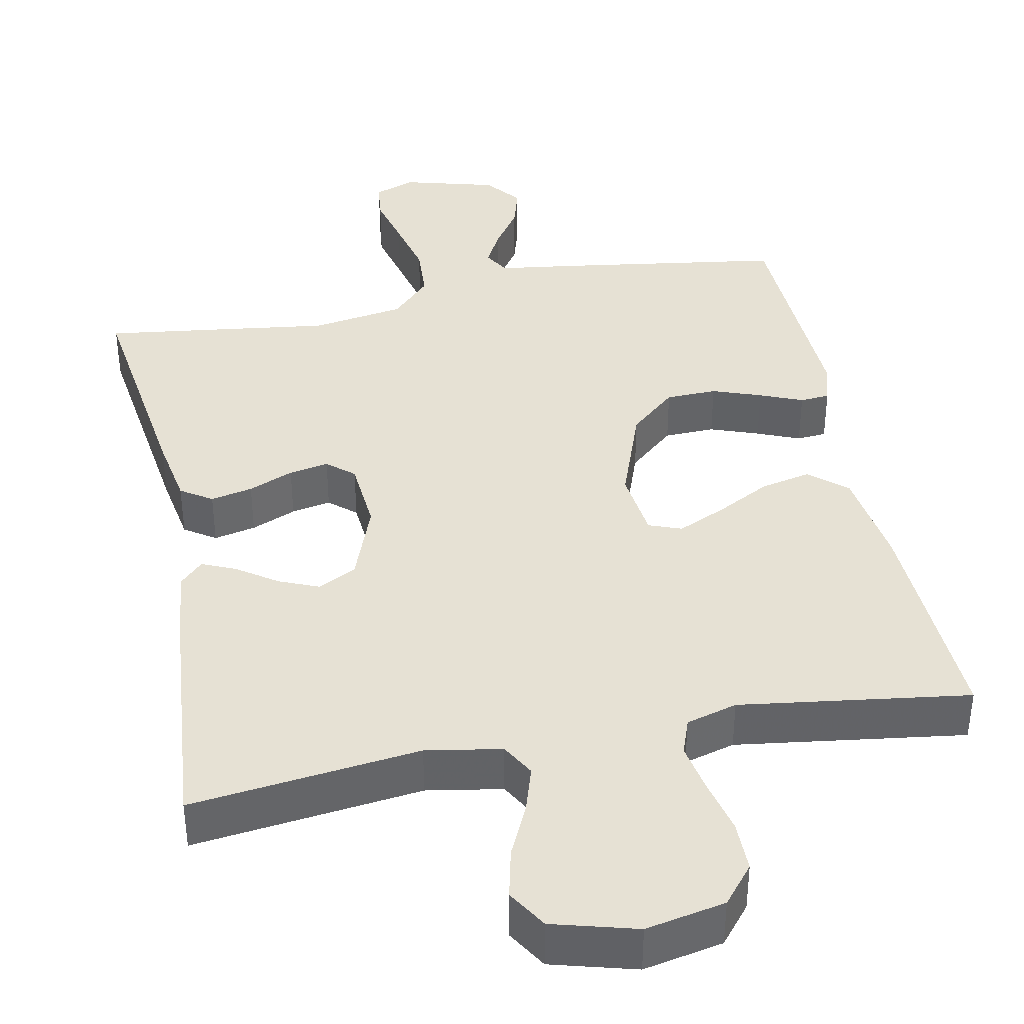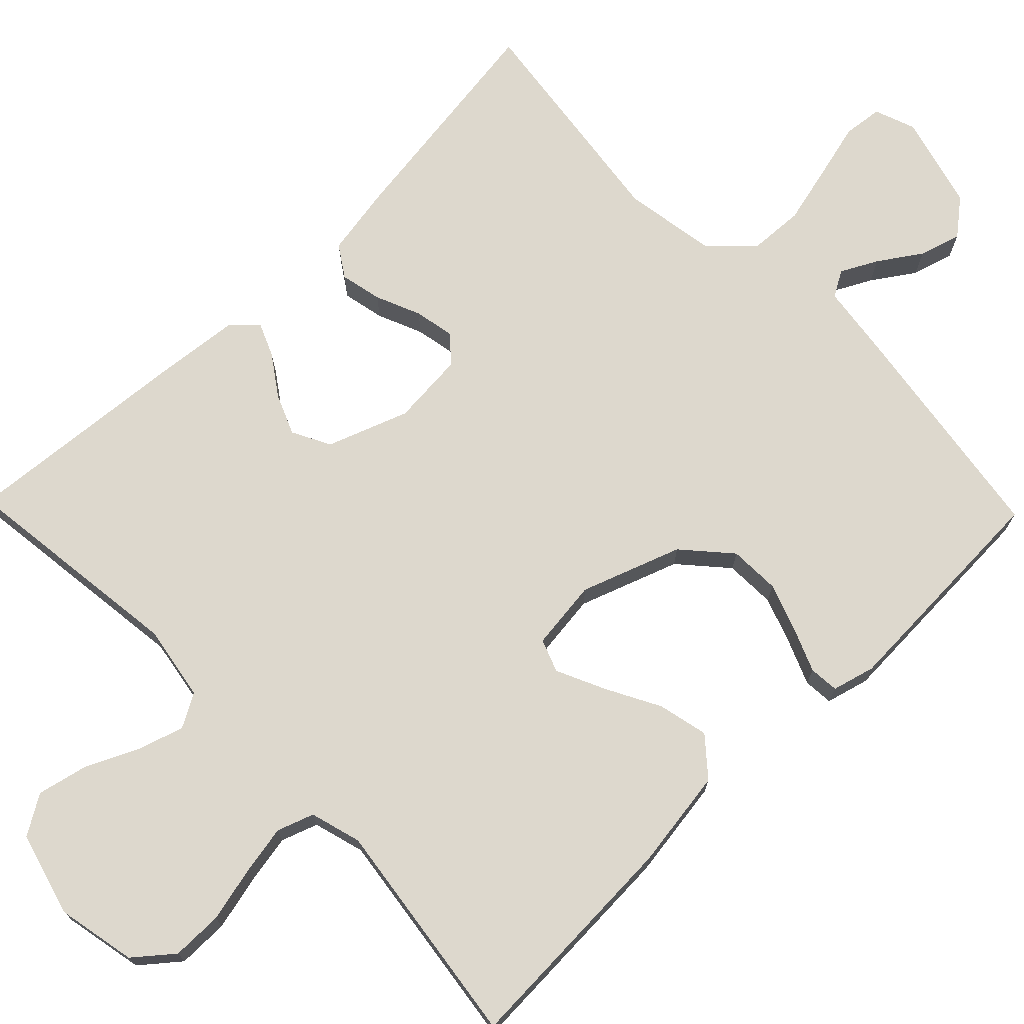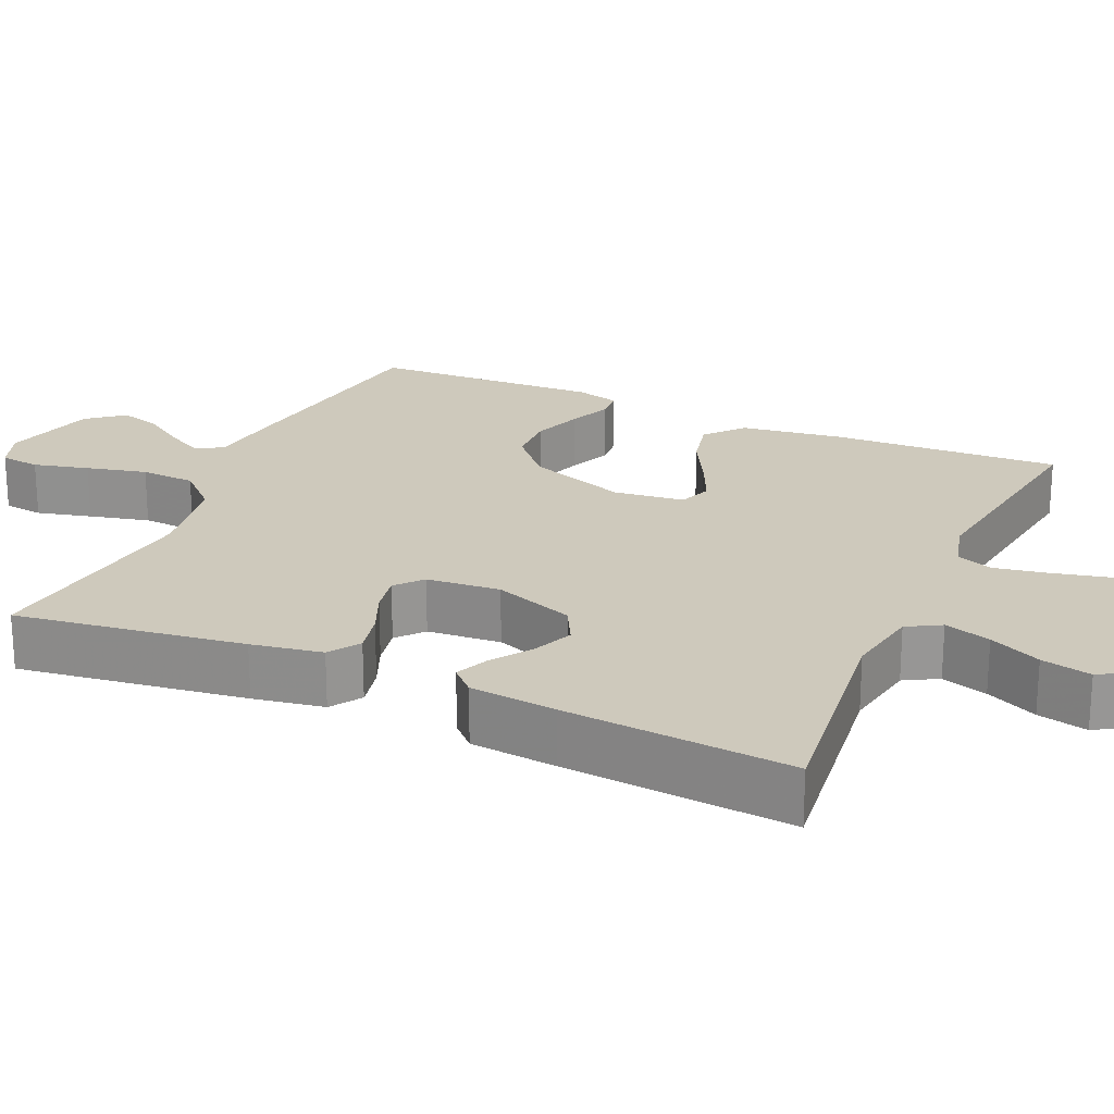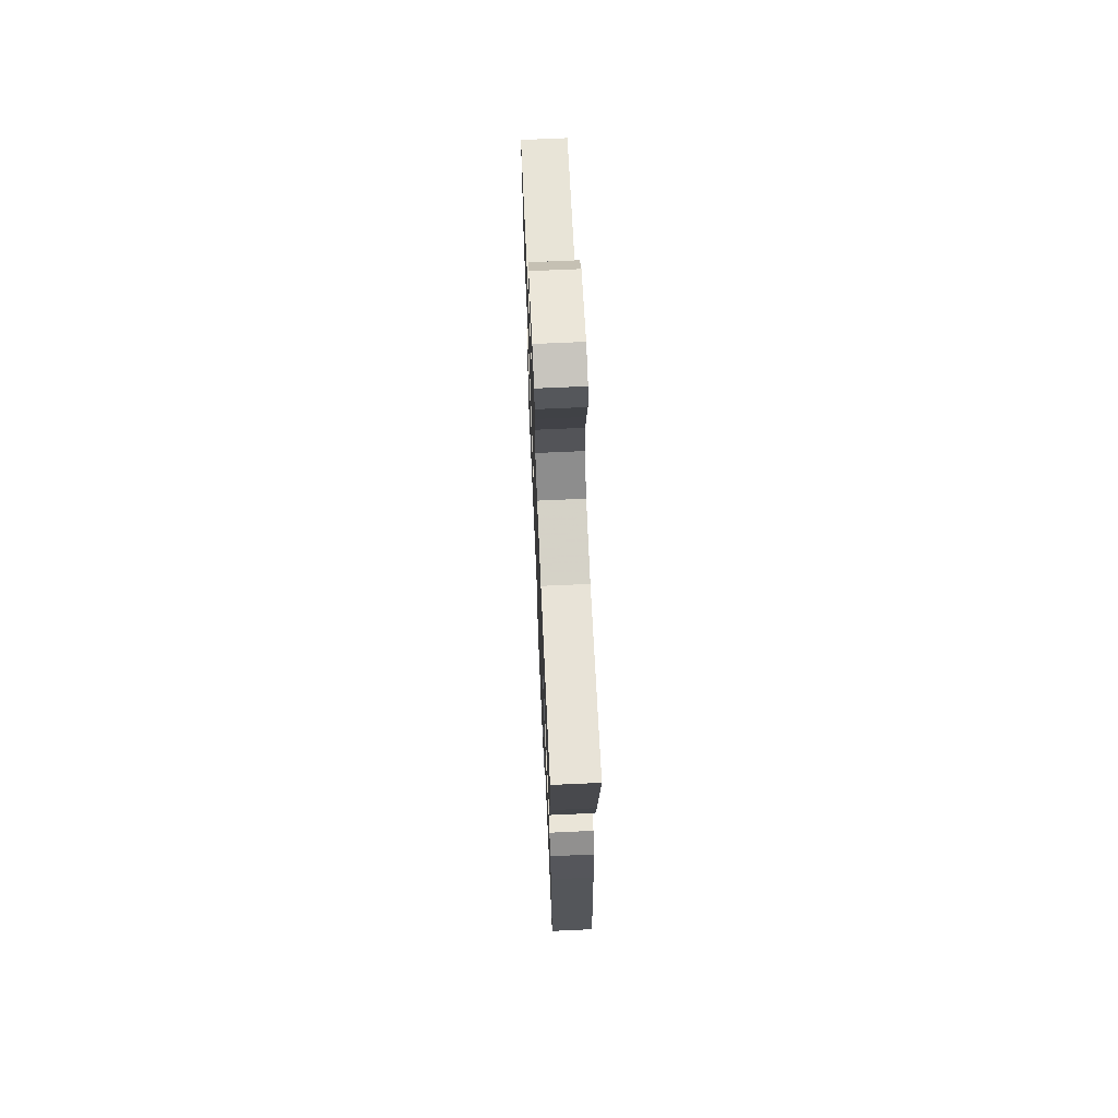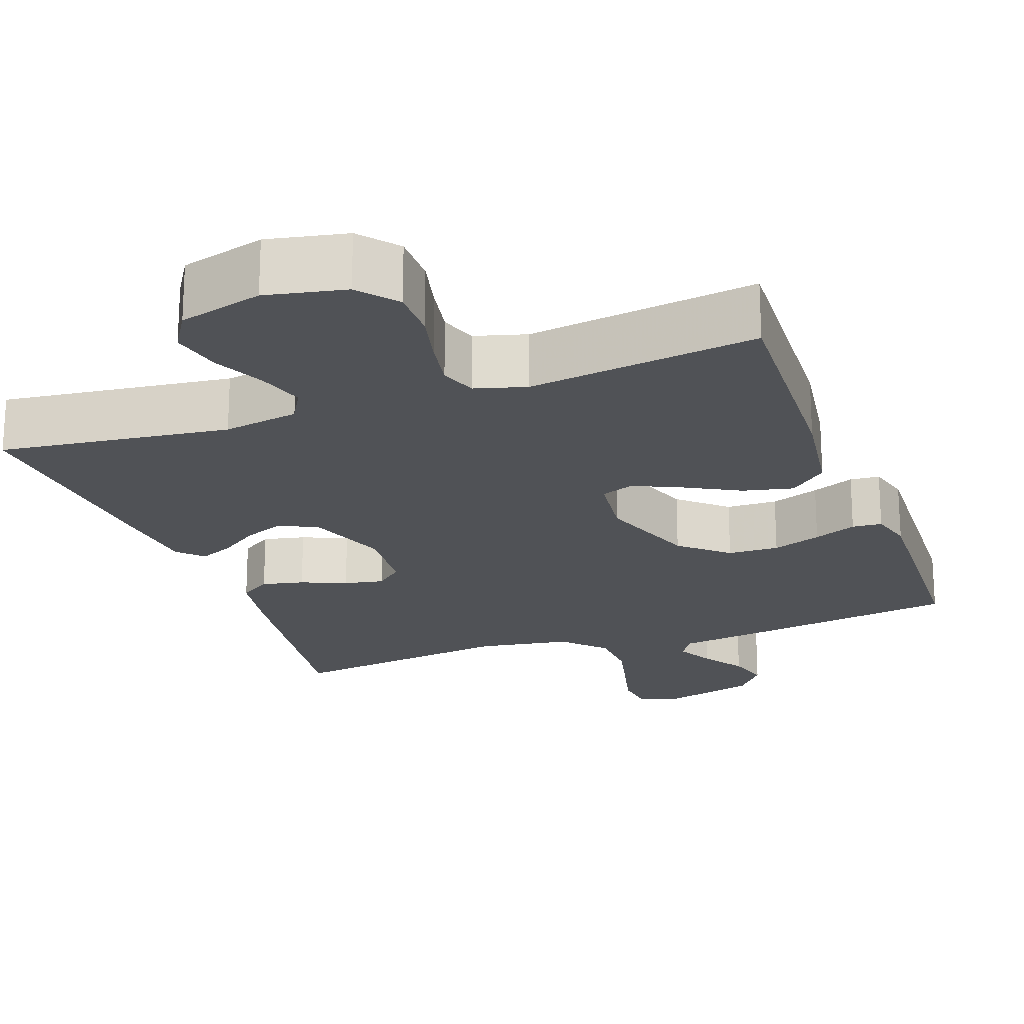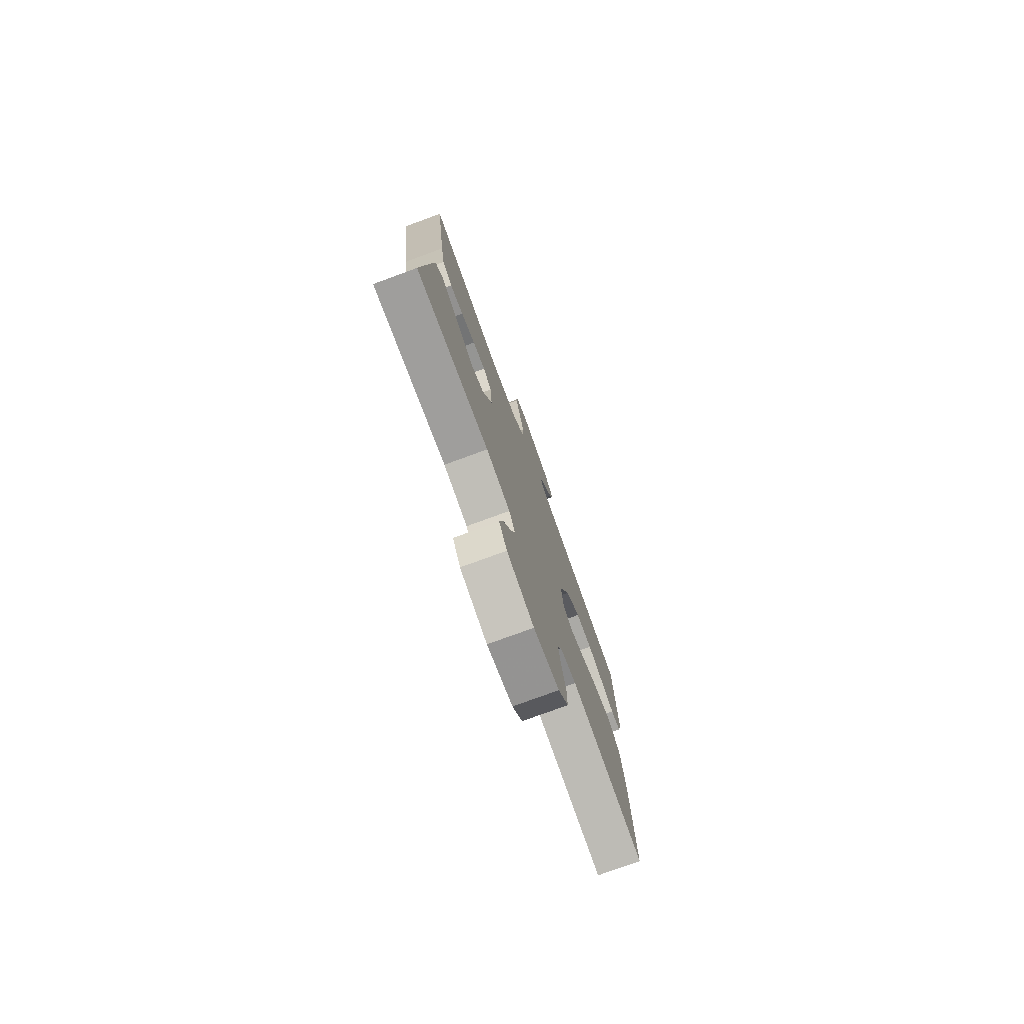
<metadata>
{"format":"obj","ext":"obj","renderer":"f3d","projection":"perspective","resolution":1024,"background":"white","views":[{"elev":39.3,"azim":168.8,"up":"+Y"},{"elev":72.2,"azim":-134.2,"up":"+Y"},{"elev":22.5,"azim":114.0,"up":"+Y"},{"elev":69.5,"azim":87.4,"up":"+Z"},{"elev":-21.1,"azim":-160.1,"up":"+Y"},{"elev":-77.3,"azim":110.1,"up":"+Z"}]}
</metadata>
<code>
v -0.5 0.07 -0.5
v -0.486 0.07 -0.2
v -0.467 0.07 -0.068
v -0.418 0.07 -0.026
v -0.352 0.07 -0.041
v -0.281 0.07 -0.079
v -0.218 0.07 -0.108
v -0.175 0.07 -0.092
v -0.164 0.07 0
v -0.211 0.07 0.131
v -0.272 0.07 0.185
v -0.339 0.07 0.187
v -0.403 0.07 0.164
v -0.459 0.07 0.141
v -0.498 0.07 0.144
v -0.513 0.07 0.2
v -0.5 0.07 0.5
v -0.2 0.07 0.544
v -0.103 0.07 0.557
v -0.083 0.07 0.591
v -0.108 0.07 0.639
v -0.145 0.07 0.694
v -0.161 0.07 0.749
v -0.123 0.07 0.796
v 0 0.07 0.829
v 0.054 0.07 0.809
v 0.06 0.07 0.757
v 0.042 0.07 0.685
v 0.023 0.07 0.606
v 0.027 0.07 0.534
v 0.078 0.07 0.481
v 0.2 0.07 0.461
v 0.5 0.07 0.5
v 0.459 0.07 0.2
v 0.443 0.07 0.107
v 0.402 0.07 0.08
v 0.347 0.07 0.092
v 0.288 0.07 0.117
v 0.236 0.07 0.127
v 0.201 0.07 0.097
v 0.193 0.07 0
v 0.232 0.07 -0.106
v 0.282 0.07 -0.132
v 0.335 0.07 -0.11
v 0.387 0.07 -0.074
v 0.431 0.07 -0.055
v 0.462 0.07 -0.086
v 0.474 0.07 -0.2
v 0.5 0.07 -0.5
v 0.2 0.07 -0.463
v 0.101 0.07 -0.48
v 0.076 0.07 -0.524
v 0.095 0.07 -0.585
v 0.127 0.07 -0.653
v 0.142 0.07 -0.719
v 0.11 0.07 -0.771
v 0 0.07 -0.801
v -0.104 0.07 -0.78
v -0.145 0.07 -0.73
v -0.145 0.07 -0.663
v -0.128 0.07 -0.591
v -0.116 0.07 -0.526
v -0.133 0.07 -0.478
v -0.2 0.07 -0.459
v -0.5 0 -0.5
v -0.486 0 -0.2
v -0.467 0 -0.068
v -0.418 0 -0.026
v -0.352 0 -0.041
v -0.281 0 -0.079
v -0.218 0 -0.108
v -0.175 0 -0.092
v -0.164 0 0
v -0.211 0 0.131
v -0.272 0 0.185
v -0.339 0 0.187
v -0.403 0 0.164
v -0.459 0 0.141
v -0.498 0 0.144
v -0.513 0 0.2
v -0.5 0 0.5
v -0.2 0 0.544
v -0.103 0 0.557
v -0.083 0 0.591
v -0.108 0 0.639
v -0.145 0 0.694
v -0.161 0 0.749
v -0.123 0 0.796
v 0 0 0.829
v 0.054 0 0.809
v 0.06 0 0.757
v 0.042 0 0.685
v 0.023 0 0.606
v 0.027 0 0.534
v 0.078 0 0.481
v 0.2 0 0.461
v 0.5 0 0.5
v 0.459 0 0.2
v 0.443 0 0.107
v 0.402 0 0.08
v 0.347 0 0.092
v 0.288 0 0.117
v 0.236 0 0.127
v 0.201 0 0.097
v 0.193 0 0
v 0.232 0 -0.106
v 0.282 0 -0.132
v 0.335 0 -0.11
v 0.387 0 -0.074
v 0.431 0 -0.055
v 0.462 0 -0.086
v 0.474 0 -0.2
v 0.5 0 -0.5
v 0.2 0 -0.463
v 0.101 0 -0.48
v 0.076 0 -0.524
v 0.095 0 -0.585
v 0.127 0 -0.653
v 0.142 0 -0.719
v 0.11 0 -0.771
v 0 0 -0.801
v -0.104 0 -0.78
v -0.145 0 -0.73
v -0.145 0 -0.663
v -0.128 0 -0.591
v -0.116 0 -0.526
v -0.133 0 -0.478
v -0.2 0 -0.459
f 59 60 61
f 58 59 61
f 57 58 61
f 56 57 61
f 55 56 61
f 54 55 61
f 53 54 61
f 52 53 61 62
f 51 52 62 63
f 48 49 50
f 47 48 50
f 46 47 50
f 45 46 50
f 44 45 50
f 51 63 64
f 50 51 64
f 44 50 64
f 43 44 64
f 36 37 38
f 35 36 38
f 34 35 38
f 33 34 38
f 32 33 38
f 31 32 38 39
f 30 31 39 40
f 26 27 28
f 25 26 28
f 24 25 28
f 23 24 28
f 22 23 28
f 21 22 28
f 20 21 28 29
f 19 20 29 30
f 18 19 30
f 17 18 30
f 16 17 30
f 15 16 30
f 14 15 30
f 13 14 30
f 4 5 6
f 3 4 6
f 2 3 6
f 1 2 6
f 64 1 6
f 64 6 7
f 64 7 8
f 43 64 8
f 42 43 8
f 41 42 8 9
f 40 41 9 10
f 30 40 10 11
f 12 13 30
f 11 12 30
f 125 124 123
f 125 123 122
f 125 122 121
f 125 121 120
f 125 120 119
f 125 119 118
f 125 118 117
f 126 125 117 116
f 127 126 116 115
f 114 113 112
f 114 112 111
f 114 111 110
f 114 110 109
f 114 109 108
f 128 127 115
f 128 115 114
f 128 114 108
f 128 108 107
f 102 101 100
f 102 100 99
f 102 99 98
f 102 98 97
f 102 97 96
f 103 102 96 95
f 104 103 95 94
f 92 91 90
f 92 90 89
f 92 89 88
f 92 88 87
f 92 87 86
f 92 86 85
f 93 92 85 84
f 94 93 84 83
f 94 83 82
f 94 82 81
f 94 81 80
f 94 80 79
f 94 79 78
f 94 78 77
f 70 69 68
f 70 68 67
f 70 67 66
f 70 66 65
f 70 65 128
f 71 70 128
f 72 71 128
f 72 128 107
f 72 107 106
f 73 72 106 105
f 74 73 105 104
f 75 74 104 94
f 94 77 76
f 94 76 75
f 1 65 66 2
f 2 66 67 3
f 3 67 68 4
f 4 68 69 5
f 5 69 70 6
f 6 70 71 7
f 7 71 72 8
f 8 72 73 9
f 9 73 74 10
f 10 74 75 11
f 11 75 76 12
f 12 76 77 13
f 13 77 78 14
f 14 78 79 15
f 15 79 80 16
f 16 80 81 17
f 17 81 82 18
f 18 82 83 19
f 19 83 84 20
f 20 84 85 21
f 21 85 86 22
f 22 86 87 23
f 23 87 88 24
f 24 88 89 25
f 25 89 90 26
f 26 90 91 27
f 27 91 92 28
f 28 92 93 29
f 29 93 94 30
f 30 94 95 31
f 31 95 96 32
f 32 96 97 33
f 33 97 98 34
f 34 98 99 35
f 35 99 100 36
f 36 100 101 37
f 37 101 102 38
f 38 102 103 39
f 39 103 104 40
f 40 104 105 41
f 41 105 106 42
f 42 106 107 43
f 43 107 108 44
f 44 108 109 45
f 45 109 110 46
f 46 110 111 47
f 47 111 112 48
f 48 112 113 49
f 49 113 114 50
f 50 114 115 51
f 51 115 116 52
f 52 116 117 53
f 53 117 118 54
f 54 118 119 55
f 55 119 120 56
f 56 120 121 57
f 57 121 122 58
f 58 122 123 59
f 59 123 124 60
f 60 124 125 61
f 61 125 126 62
f 62 126 127 63
f 63 127 128 64
f 64 128 65 1

</code>
